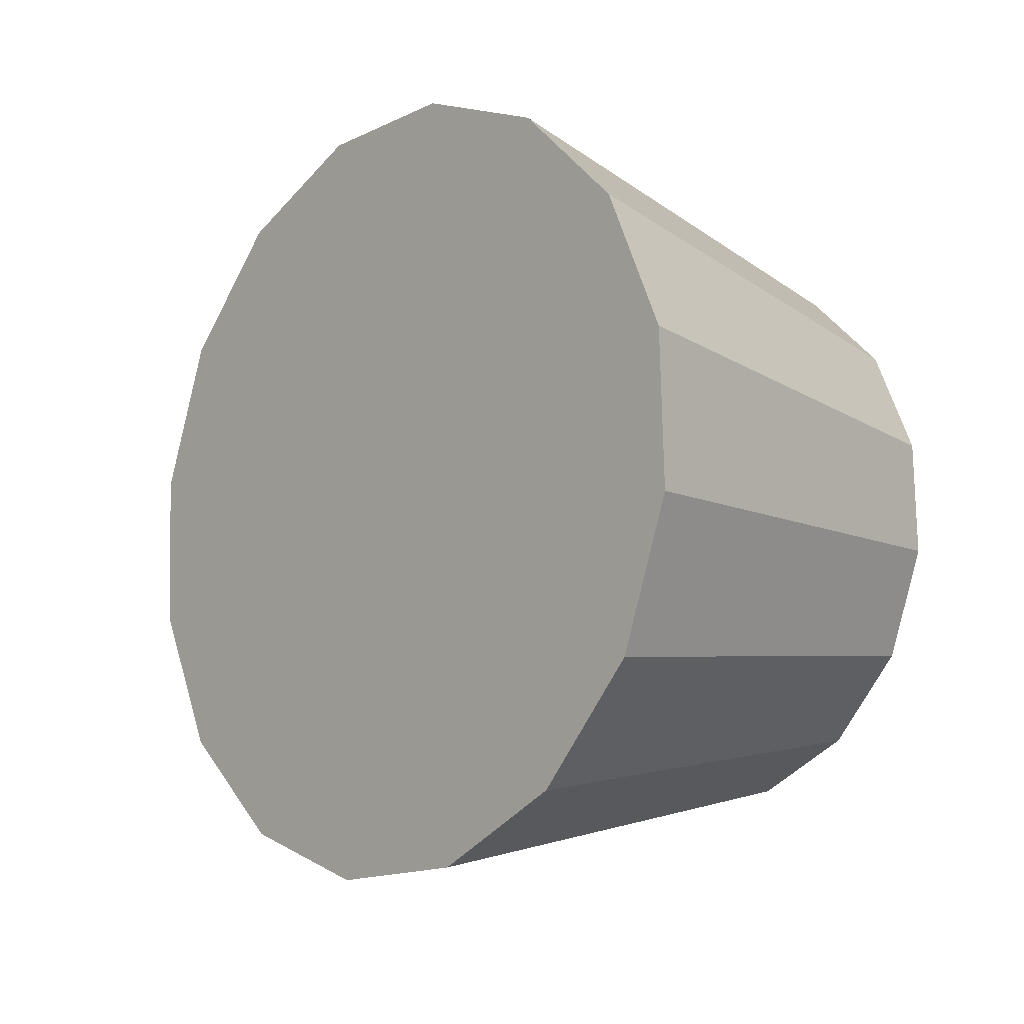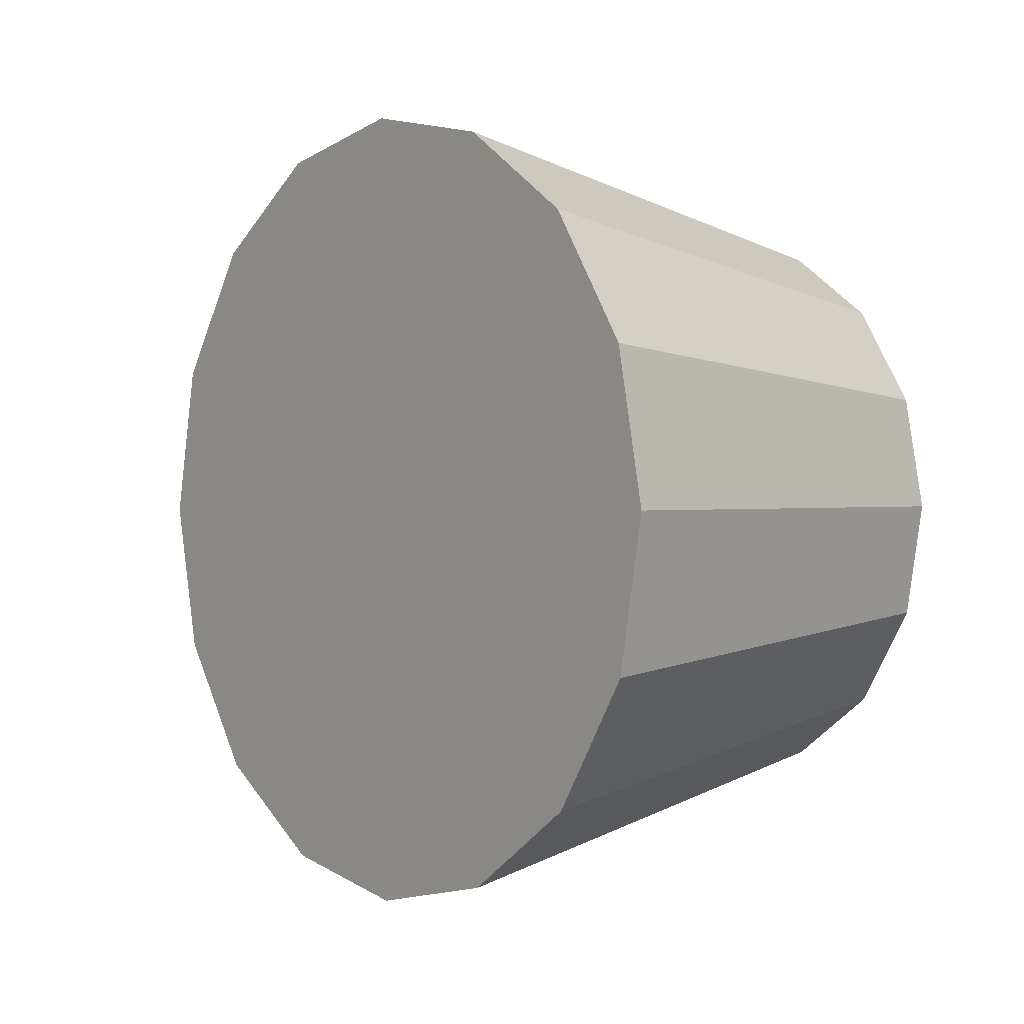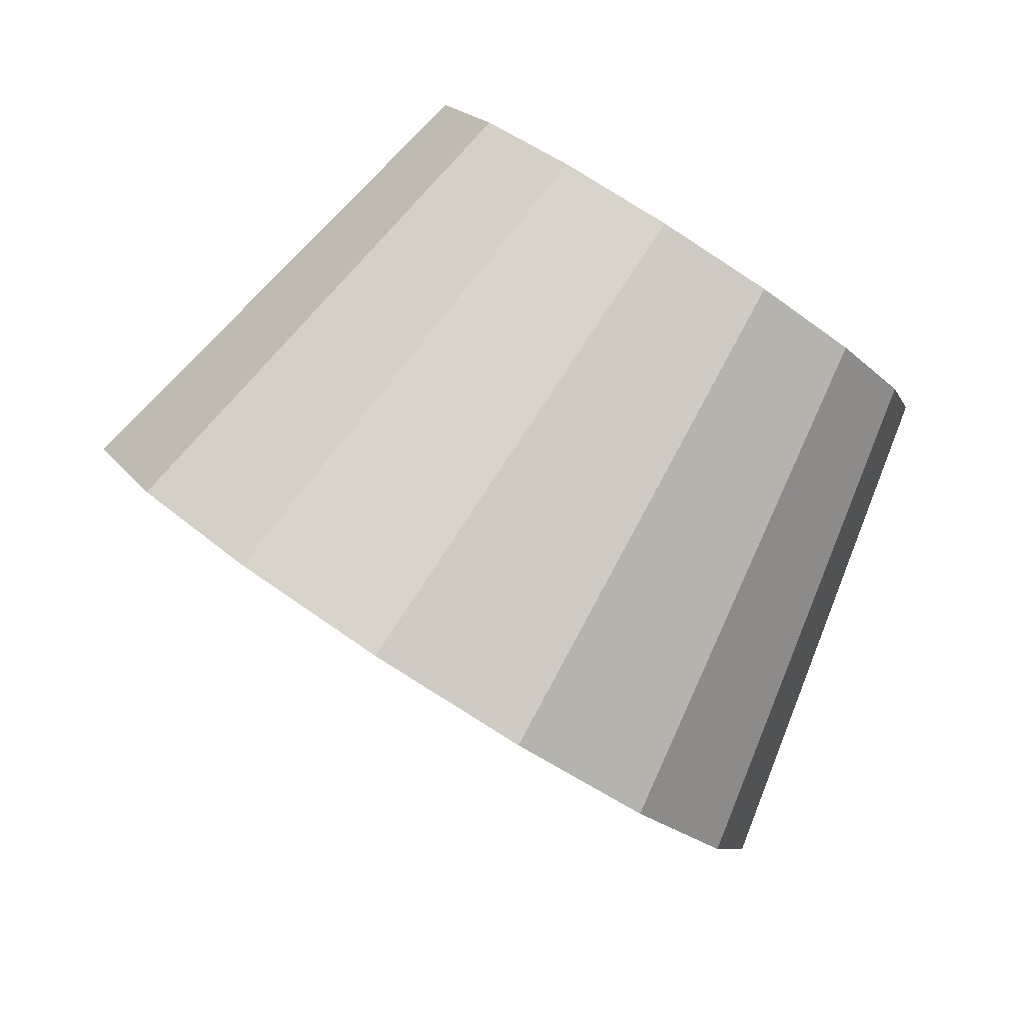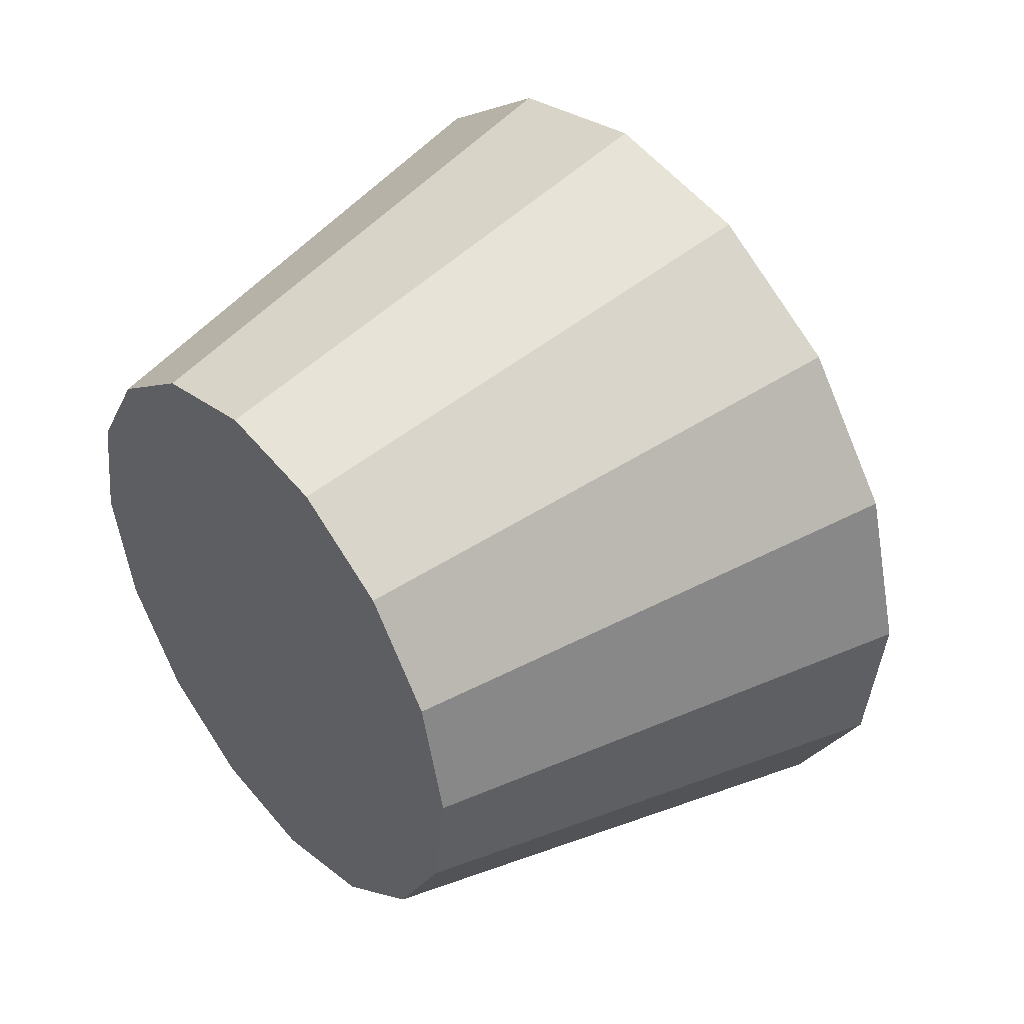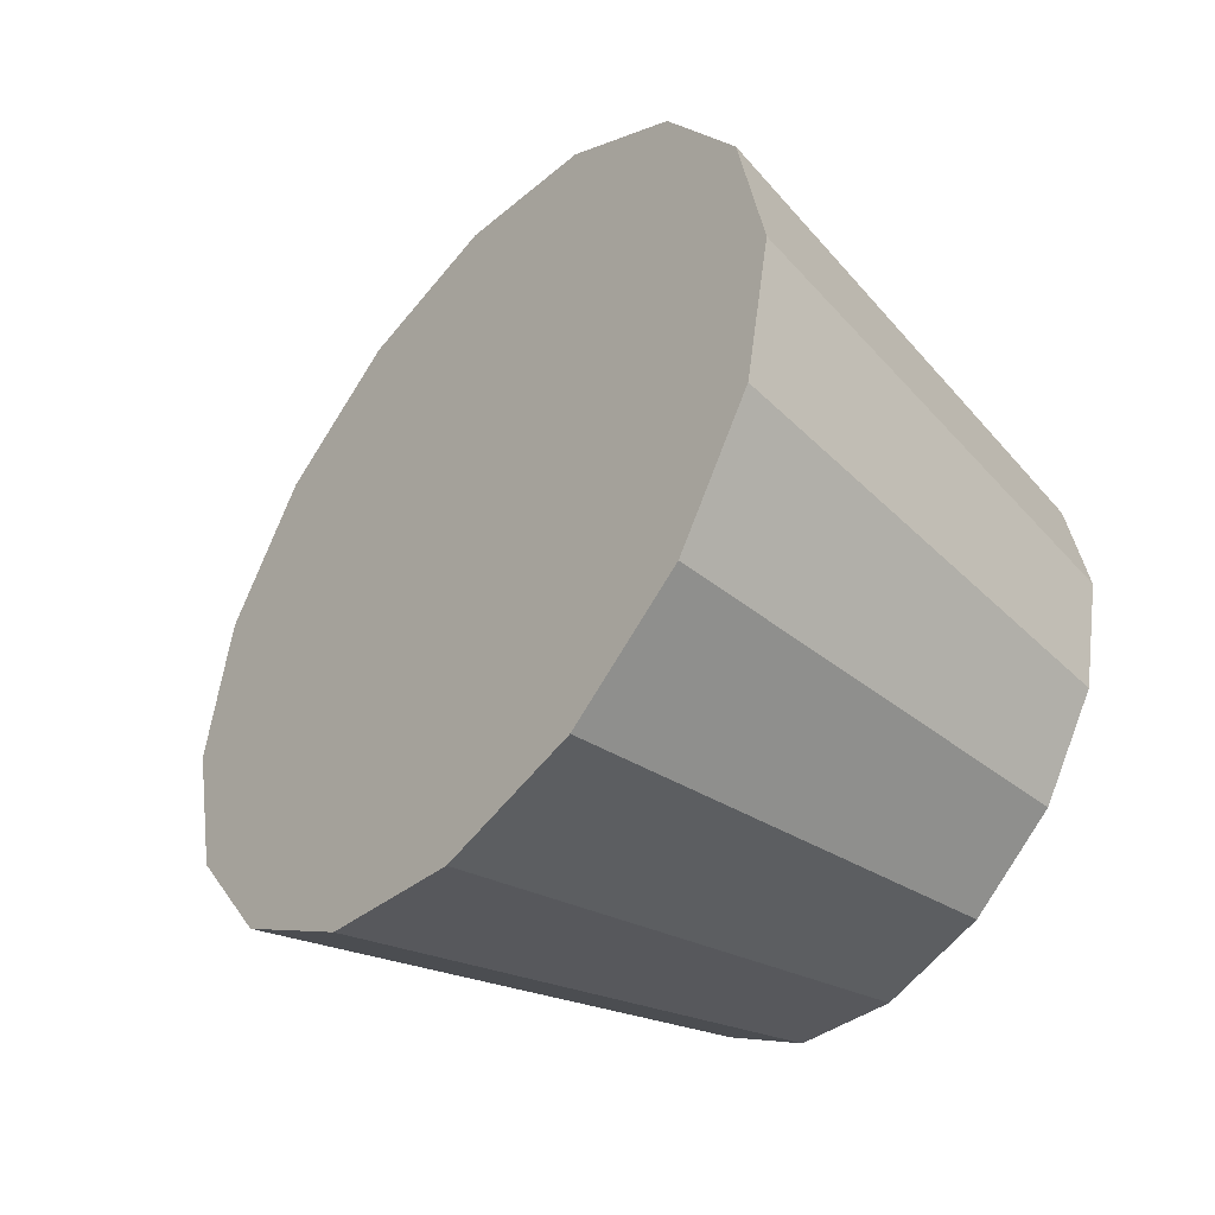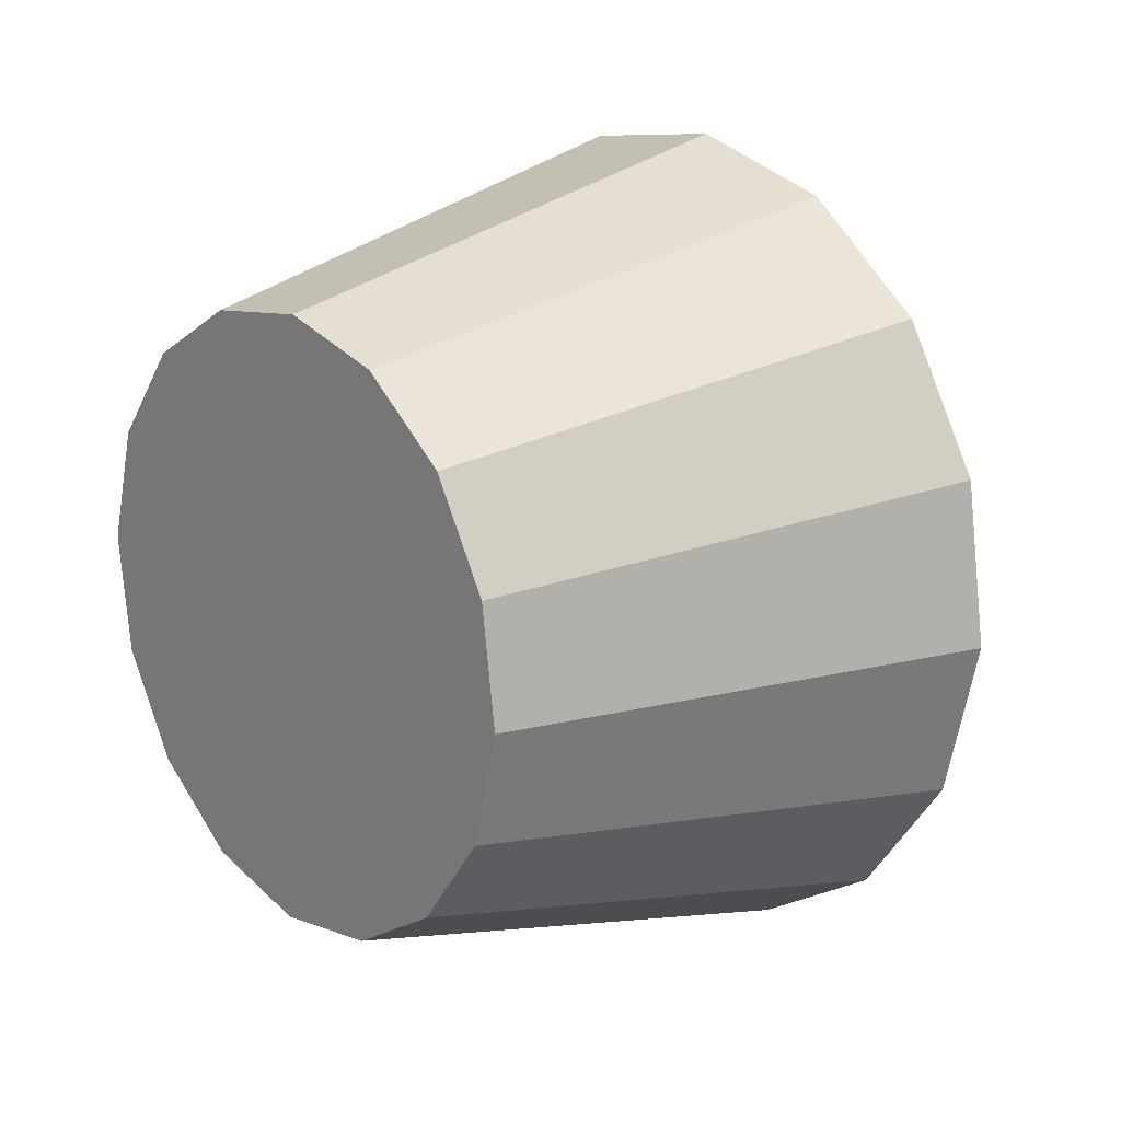
<metadata>
{"format":"obj","ext":"obj","renderer":"f3d","projection":"perspective","resolution":1024,"background":"white","views":[{"elev":-68.7,"azim":21.6,"up":"+Y"},{"elev":-64.2,"azim":28.7,"up":"+Y"},{"elev":-46.2,"azim":96.4,"up":"+Y"},{"elev":-31.2,"azim":-146.8,"up":"+Z"},{"elev":26.8,"azim":30.8,"up":"+Z"},{"elev":-51.9,"azim":-151.3,"up":"+Z"}]}
</metadata>
<code>
v 3.378 -2.641 1.484
v 3.372 -2.628 1.491
v 3.363 -2.616 1.494
v 3.351 -2.607 1.491
v 3.338 -2.601 1.484
v 3.326 -2.601 1.474
v 3.317 -2.605 1.462
v 3.313 -2.614 1.45
v 3.314 -2.626 1.439
v 3.319 -2.639 1.432
v 3.329 -2.651 1.43
v 3.341 -2.66 1.432
v 3.354 -2.666 1.439
v 3.365 -2.666 1.45
v 3.374 -2.662 1.462
v 3.378 -2.653 1.474
v 3.346 -2.634 1.462
v 3.346 -2.634 1.462
v 3.346 -2.634 1.462
v 3.346 -2.634 1.462
v 3.346 -2.634 1.462
v 3.346 -2.634 1.462
v 3.346 -2.634 1.462
v 3.346 -2.634 1.462
v 3.346 -2.634 1.462
v 3.346 -2.634 1.462
v 3.346 -2.634 1.462
v 3.346 -2.634 1.462
v 3.346 -2.634 1.462
v 3.346 -2.634 1.462
v 3.346 -2.634 1.462
v 3.346 -2.634 1.462
v 3.352 -2.681 1.532
v 3.345 -2.664 1.542
v 3.332 -2.647 1.545
v 3.315 -2.634 1.542
v 3.298 -2.627 1.532
v 3.282 -2.626 1.518
v 3.27 -2.632 1.502
v 3.264 -2.644 1.485
v 3.265 -2.66 1.471
v 3.272 -2.677 1.462
v 3.285 -2.694 1.458
v 3.302 -2.707 1.462
v 3.319 -2.714 1.471
v 3.335 -2.715 1.485
v 3.347 -2.709 1.502
v 3.353 -2.697 1.518
v 3.309 -2.671 1.502
v 3.309 -2.671 1.502
v 3.309 -2.671 1.502
v 3.309 -2.671 1.502
v 3.309 -2.671 1.502
v 3.309 -2.671 1.502
v 3.309 -2.671 1.502
v 3.309 -2.671 1.502
v 3.309 -2.671 1.502
v 3.309 -2.671 1.502
v 3.309 -2.671 1.502
v 3.309 -2.671 1.502
v 3.309 -2.671 1.502
v 3.309 -2.671 1.502
v 3.309 -2.671 1.502
v 3.309 -2.671 1.502
f 33 34 49
f 49 34 50
f 34 35 50
f 50 35 51
f 35 36 51
f 51 36 52
f 36 37 52
f 52 37 53
f 37 38 53
f 53 38 54
f 38 39 54
f 54 39 55
f 39 40 55
f 55 40 56
f 40 41 56
f 56 41 57
f 41 42 57
f 57 42 58
f 42 43 58
f 58 43 59
f 43 44 59
f 59 44 60
f 44 45 60
f 60 45 61
f 45 46 61
f 61 46 62
f 46 47 62
f 62 47 63
f 47 48 63
f 63 48 64
f 48 33 64
f 64 33 49
f 2 1 17
f 2 17 18
f 3 2 18
f 3 18 19
f 4 3 19
f 4 19 20
f 5 4 20
f 5 20 21
f 6 5 21
f 6 21 22
f 7 6 22
f 7 22 23
f 8 7 23
f 8 23 24
f 9 8 24
f 9 24 25
f 10 9 25
f 10 25 26
f 11 10 26
f 11 26 27
f 12 11 27
f 12 27 28
f 13 12 28
f 13 28 29
f 14 13 29
f 14 29 30
f 15 14 30
f 15 30 31
f 16 15 31
f 16 31 32
f 1 16 32
f 1 32 17
f 49 50 17
f 17 50 18
f 50 51 18
f 18 51 19
f 51 52 19
f 19 52 20
f 52 53 20
f 20 53 21
f 53 54 21
f 21 54 22
f 54 55 22
f 22 55 23
f 55 56 23
f 23 56 24
f 56 57 24
f 24 57 25
f 57 58 25
f 25 58 26
f 58 59 26
f 26 59 27
f 59 60 27
f 27 60 28
f 60 61 28
f 28 61 29
f 61 62 29
f 29 62 30
f 62 63 30
f 30 63 31
f 63 64 31
f 31 64 32
f 64 49 32
f 32 49 17
f 1 2 33
f 33 2 34
f 2 3 34
f 34 3 35
f 3 4 35
f 35 4 36
f 4 5 36
f 36 5 37
f 5 6 37
f 37 6 38
f 6 7 38
f 38 7 39
f 7 8 39
f 39 8 40
f 8 9 40
f 40 9 41
f 9 10 41
f 41 10 42
f 10 11 42
f 42 11 43
f 11 12 43
f 43 12 44
f 12 13 44
f 44 13 45
f 13 14 45
f 45 14 46
f 14 15 46
f 46 15 47
f 15 16 47
f 47 16 48
f 16 1 48
f 48 1 33

</code>
